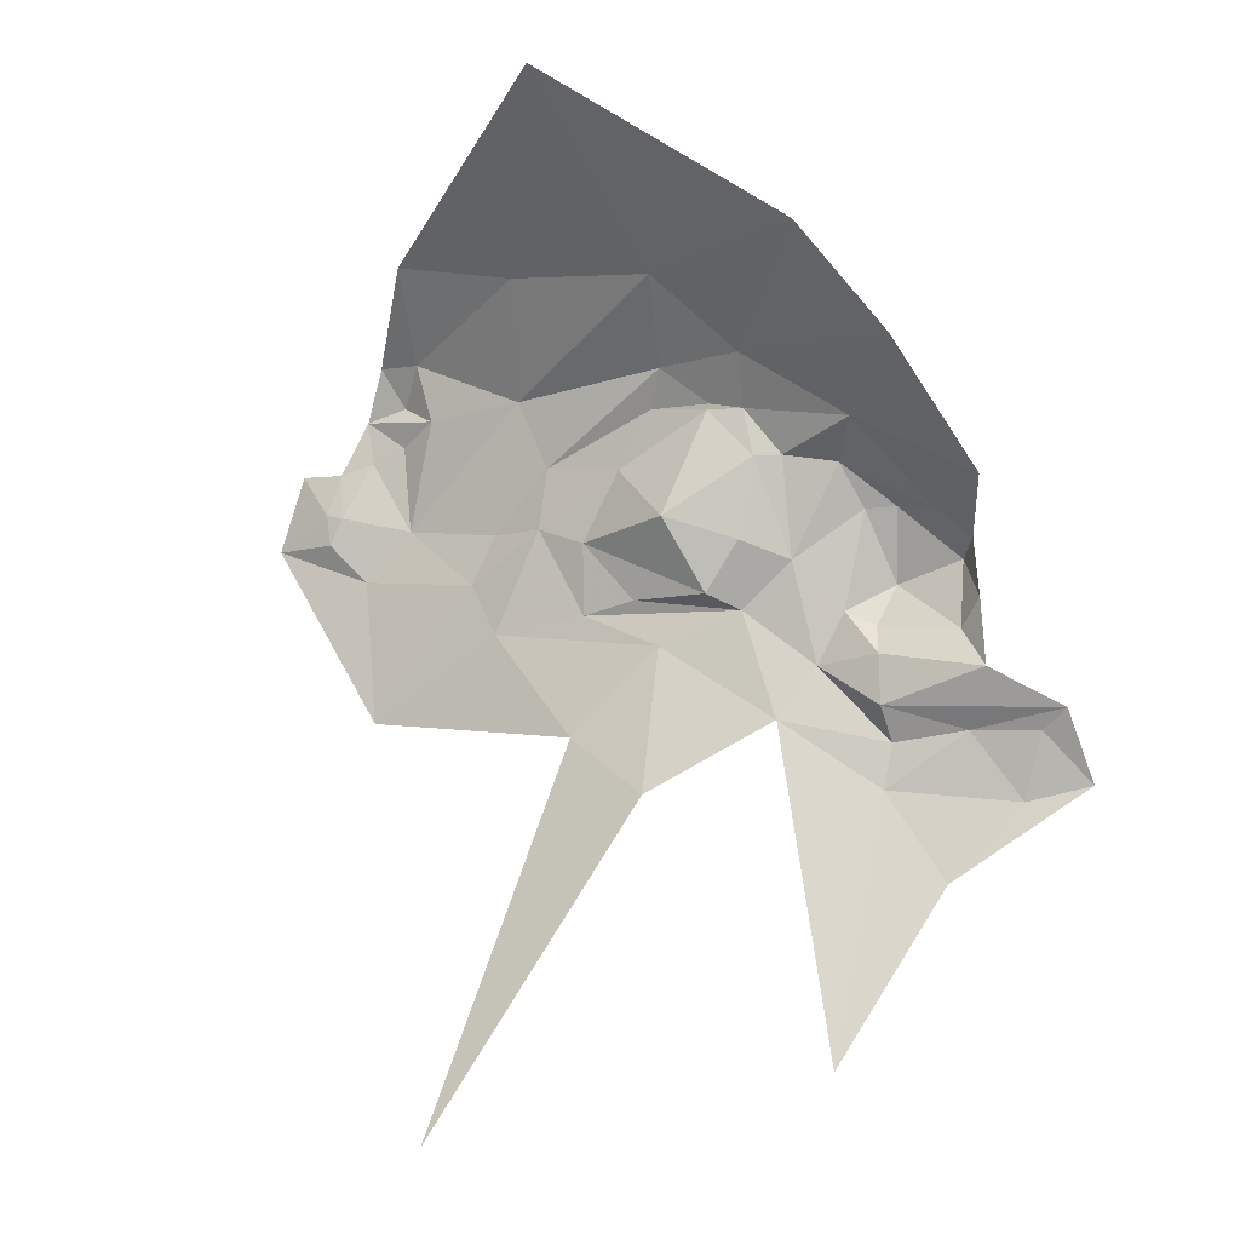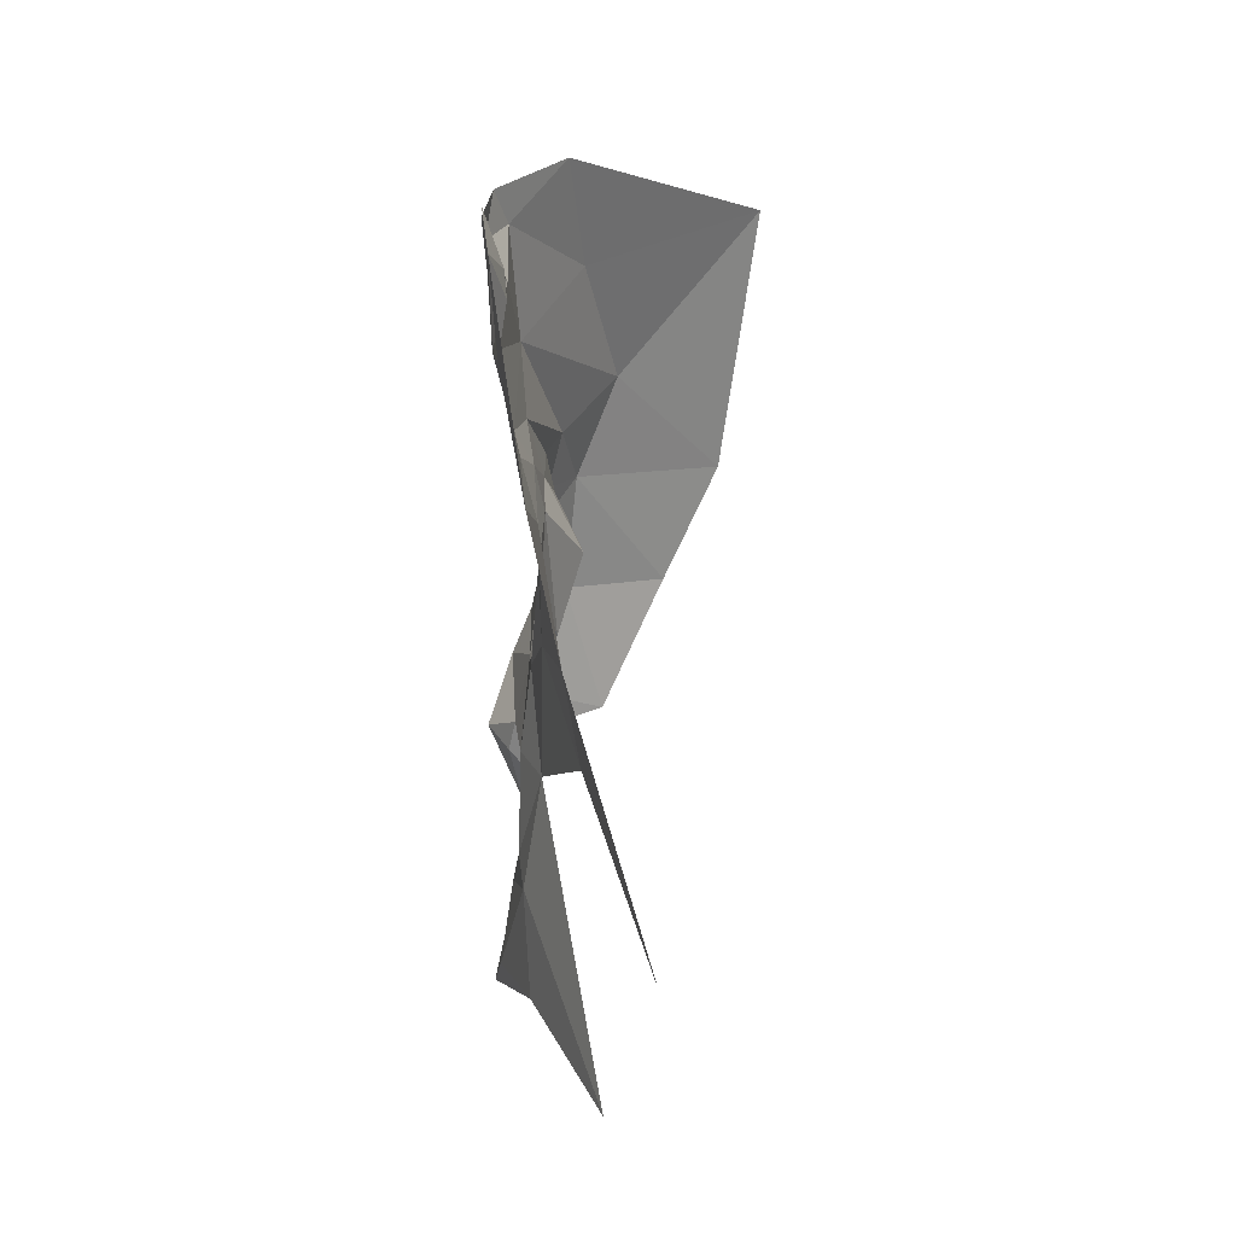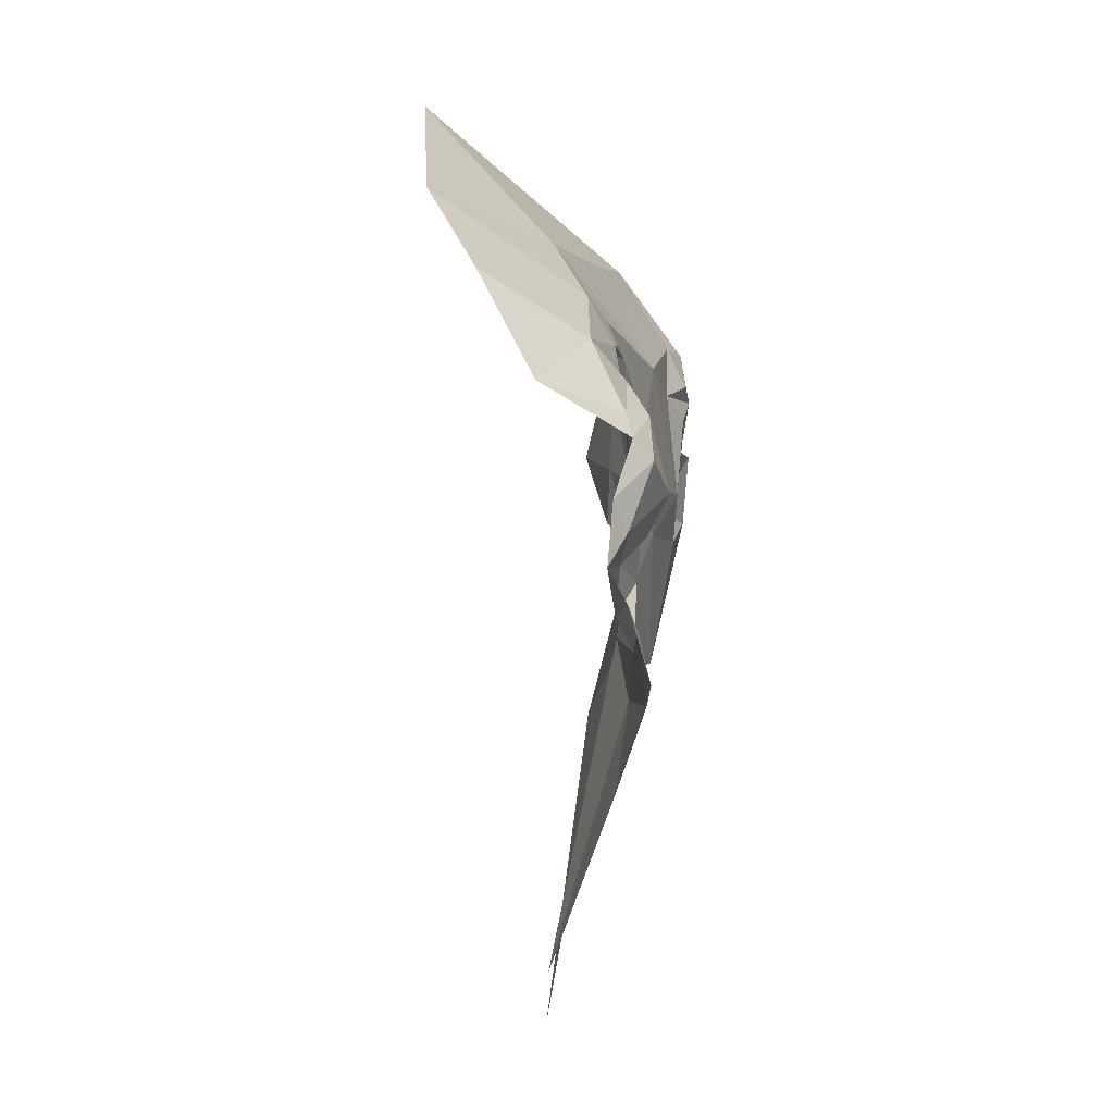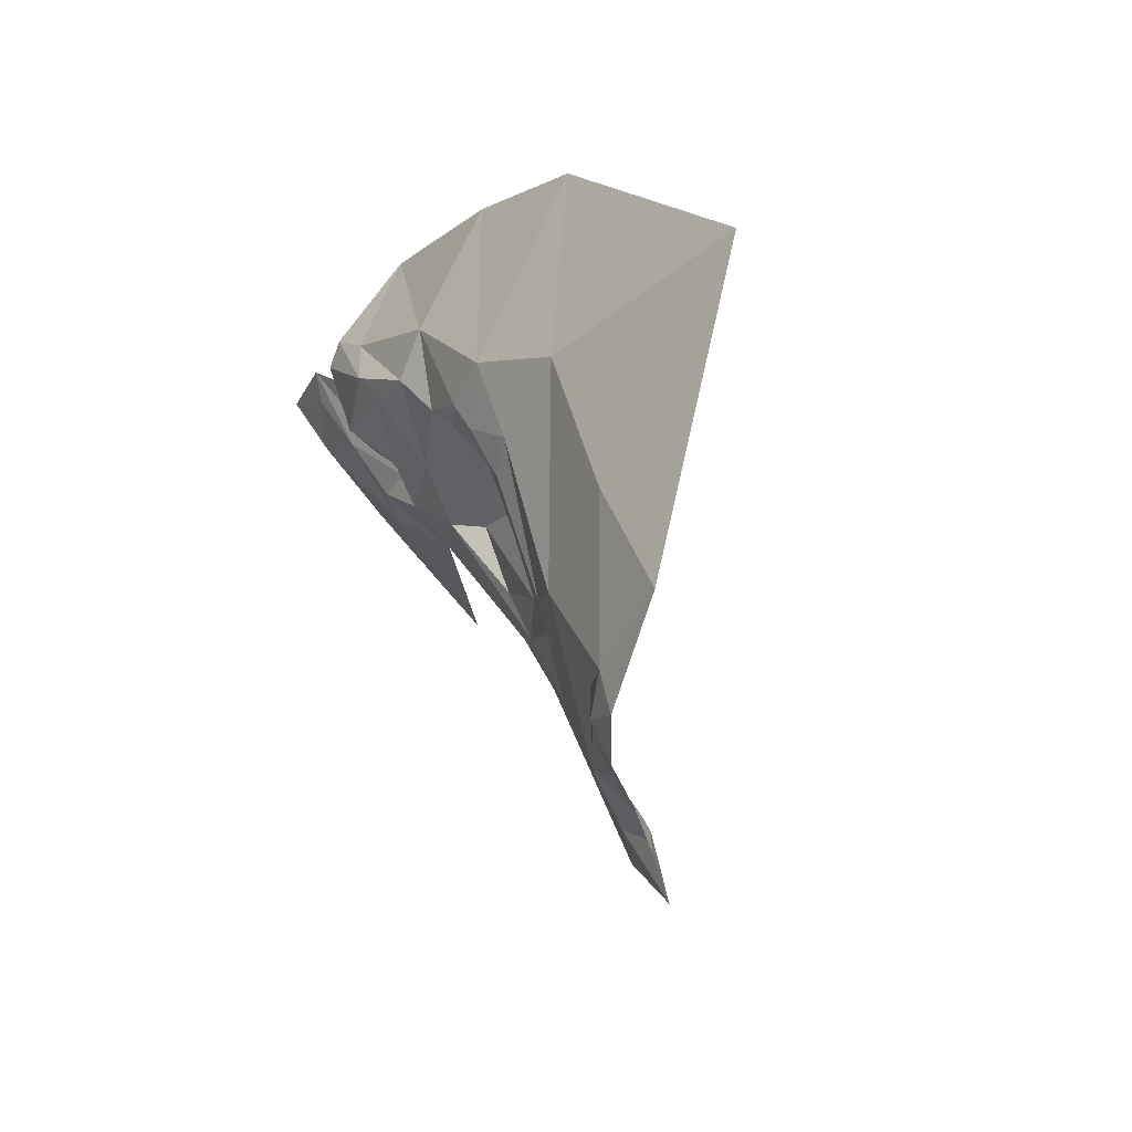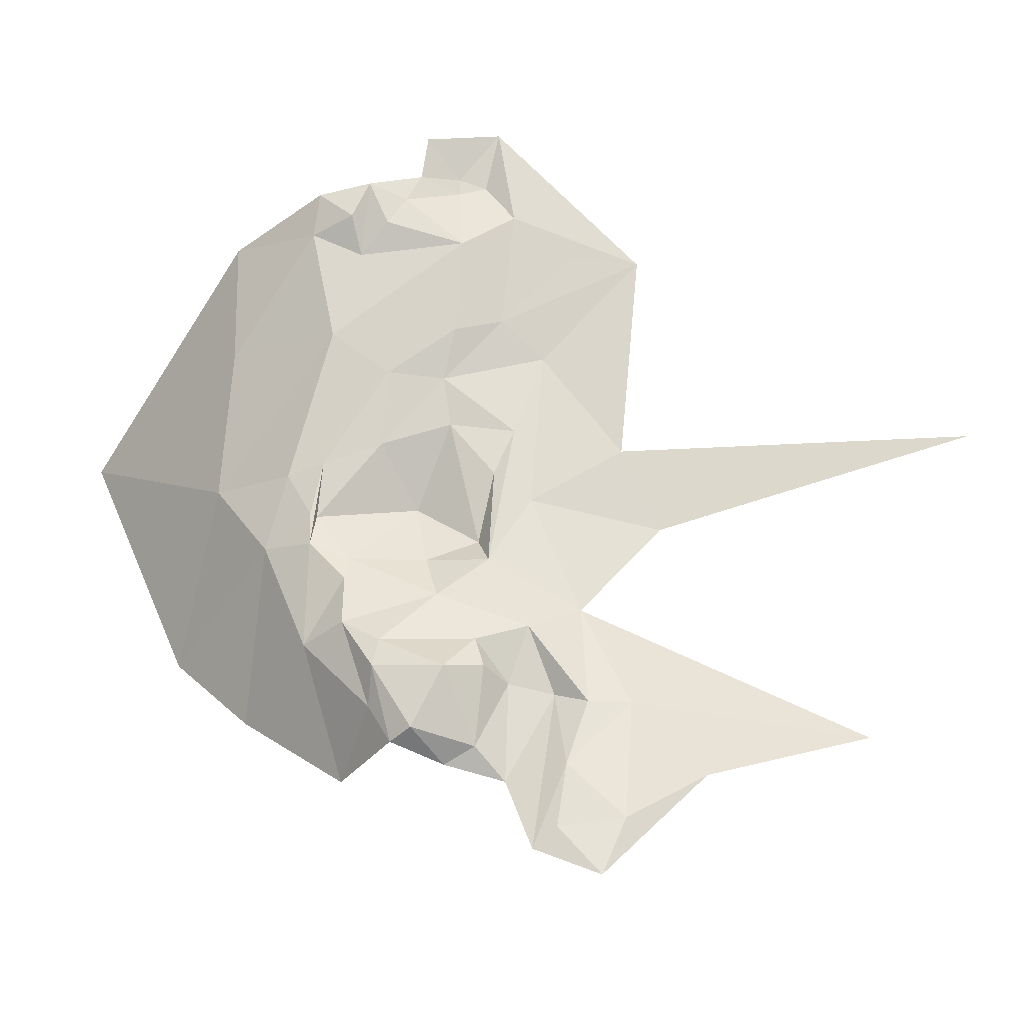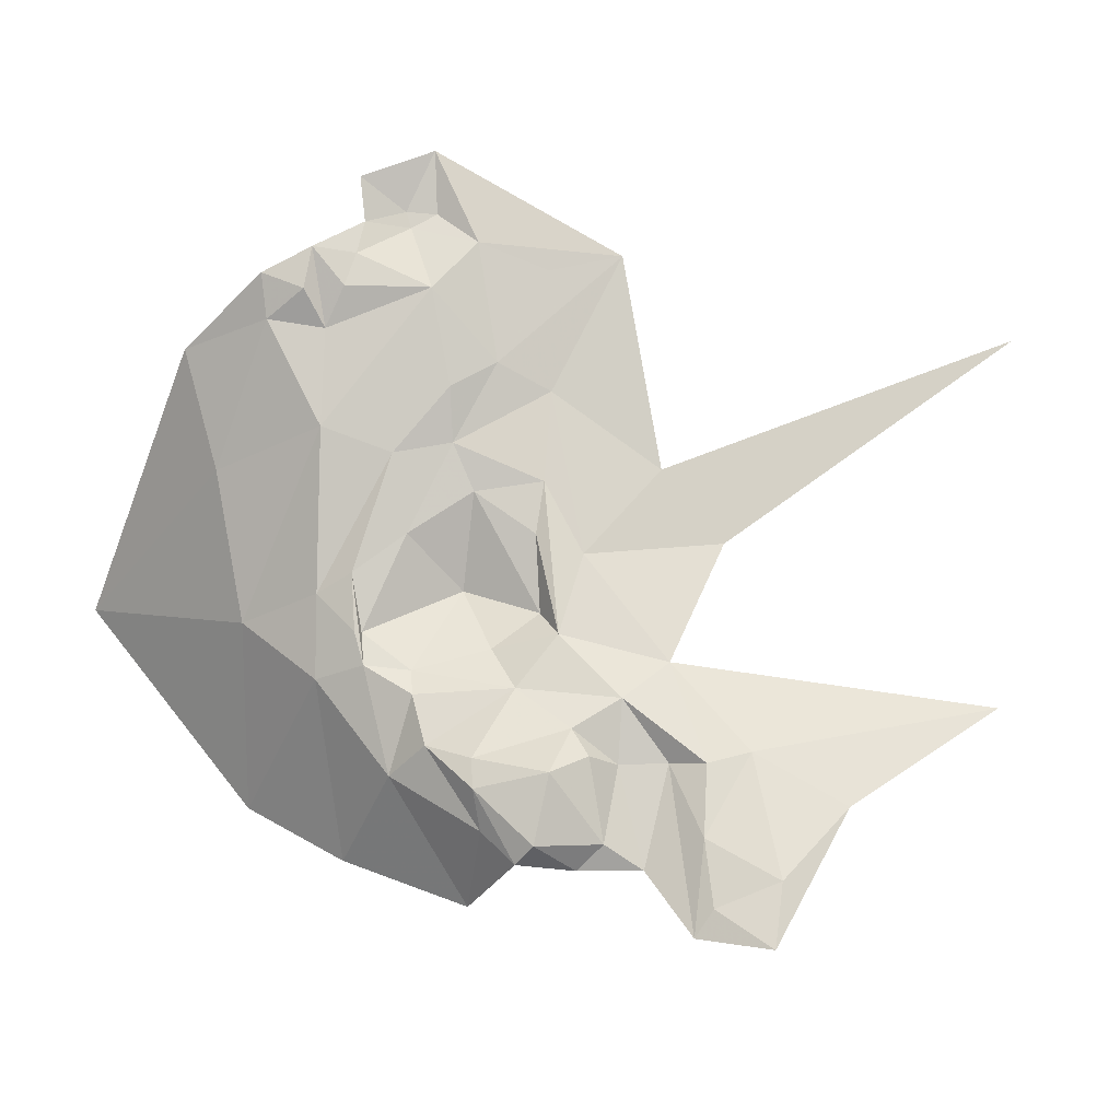
<metadata>
{"format":"obj","ext":"obj","renderer":"f3d","projection":"perspective","resolution":1024,"background":"white","views":[{"elev":-2.6,"azim":22.9,"up":"+Z"},{"elev":-36.0,"azim":-86.9,"up":"+Z"},{"elev":-5.7,"azim":99.2,"up":"+Z"},{"elev":58.2,"azim":-114.7,"up":"+Z"},{"elev":70.0,"azim":98.9,"up":"+Y"},{"elev":79.7,"azim":83.6,"up":"+Y"}]}
</metadata>
<code>
v -3.362 6.447 0.4368
v -3.281 6.457 0.4385
v -3.335 6.448 0.444
v -3.207 6.476 0.4891
v -3.175 6.482 0.4626
v -3.168 6.473 0.4726
v -3.484 6.461 0.5693
v -3.461 6.456 0.5693
v -3.457 6.428 0.6158
v -3.185 6.394 0.5618
v -3.275 6.436 0.5637
v -3.221 6.445 0.531
v -3.312 6.412 0.6006
v -3.402 6.455 0.5472
v -3.318 6.44 0.5585
v -3.279 6.447 0.4729
v -3.295 6.443 0.4464
v -3.295 6.445 0.5373
v -3.343 6.447 0.5093
v -3.313 6.429 0.4842
v -3.221 6.361 0.6117
v -3.145 6.482 0.3446
v -3.113 6.488 0.3527
v -3.136 6.479 0.3791
v -3.261 6.452 0.3844
v -3.211 6.465 0.3502
v -3.208 6.468 0.3732
v -3.212 6.461 0.4165
v -3.173 6.47 0.4283
v -3.217 6.474 0.4306
v -3.159 6.462 0.4099
v -3.153 6.429 0.4989
v -3.541 6.456 0.4739
v -3.478 6.443 0.3829
v -3.49 6.456 0.4568
v -3.326 6.448 0.5391
v -3.277 6.45 0.5378
v -3.272 6.449 0.5141
v -3.341 6.334 0.6889
v -3.162 6.465 0.4431
v -3.415 6.455 0.4793
v -3.467 6.461 0.4831
v -3.385 6.452 0.5122
v -3.426 6.451 0.4538
v -3.472 6.449 0.4219
v -3.223 6.424 0.2183
v -3.361 6.445 0.4731
v -3.409 6.444 0.4278
v -3.322 6.448 0.4211
v -3.245 6.465 0.4108
v -3.506 6.458 0.5138
v -3.489 6.462 0.5196
v -3.494 6.465 0.5417
v -3.256 6.46 0.463
v -3.232 6.469 0.4376
v -3.259 6.455 0.5146
v -3.232 6.462 0.5107
v -3.171 6.474 0.3793
v -3.211 6.459 0.3913
v -3.323 6.429 0.3478
v -3.364 6.435 0.3757
v -3.21 6.486 0.451
v -3.223 6.473 0.4881
v -3.392 6.424 0.6055
v -3.123 6.476 0.3901
v -3.502 6.452 0.4906
v -3.508 6.45 0.4764
v -3.187 6.467 0.4878
v -3.387 6.448 0.481
v -3.295 6.449 0.5407
v -3.179 6.463 0.3053
v -3.511 6.452 0.4923
v -3.53 6.461 0.5137
v -3.452 6.457 0.5397
v -3.472 6.466 0.5482
v -3.423 6.389 0.1763
v -3.472 6.464 0.5275
f 1 2 3
f 4 5 6
f 7 8 9
f 10 11 12
f 13 14 15
f 16 17 2
f 18 19 20
f 21 13 11
f 22 23 24
f 25 26 27
f 28 29 30
f 28 31 29
f 32 10 12
f 33 34 35
f 18 36 19
f 37 12 11
f 38 18 20
f 37 36 18
f 21 39 13
f 5 40 6
f 29 31 40
f 41 14 42
f 43 15 14
f 44 35 45
f 26 25 46
f 47 1 3
f 44 34 48
f 25 2 49
f 25 27 50
f 51 52 53
f 54 50 55
f 2 25 50
f 56 57 12
f 56 54 57
f 24 58 22
f 31 28 59
f 49 60 25
f 48 34 61
f 56 38 54
f 37 18 38
f 4 62 5
f 63 54 55
f 9 64 39
f 9 8 64
f 65 31 59
f 66 42 52
f 67 33 35
f 51 66 52
f 67 35 66
f 12 68 32
f 12 57 68
f 69 44 48
f 41 42 44
f 29 5 62
f 29 40 5
f 15 36 70
f 15 43 36
f 17 20 47
f 17 16 20
f 2 54 16
f 2 50 54
f 71 26 46
f 22 58 26
f 72 73 33
f 8 14 64
f 74 42 14
f 74 8 75
f 74 14 8
f 42 35 44
f 42 66 35
f 71 22 26
f 71 23 22
f 38 16 54
f 38 20 16
f 51 72 66
f 51 73 72
f 43 19 36
f 69 1 47
f 37 70 36
f 37 11 70
f 50 28 55
f 50 59 28
f 15 11 13
f 15 70 11
f 57 4 68
f 63 62 4
f 57 63 4
f 57 54 63
f 1 49 2
f 48 61 49
f 48 1 69
f 48 49 1
f 59 58 65
f 27 26 58
f 59 27 58
f 59 50 27
f 17 3 2
f 17 47 3
f 21 11 10
f 69 41 44
f 43 14 41
f 34 45 35
f 34 44 45
f 7 75 8
f 53 74 75
f 7 53 75
f 47 19 69
f 47 20 19
f 55 62 63
f 30 29 62
f 55 30 62
f 55 28 30
f 61 60 49
f 61 76 60
f 69 43 41
f 69 19 43
f 6 68 4
f 6 32 68
f 37 56 12
f 37 38 56
f 13 64 14
f 13 39 64
f 65 24 23
f 65 58 24
f 74 77 42
f 74 53 77
f 52 77 53
f 52 42 77
f 72 67 66
f 72 33 67

</code>
